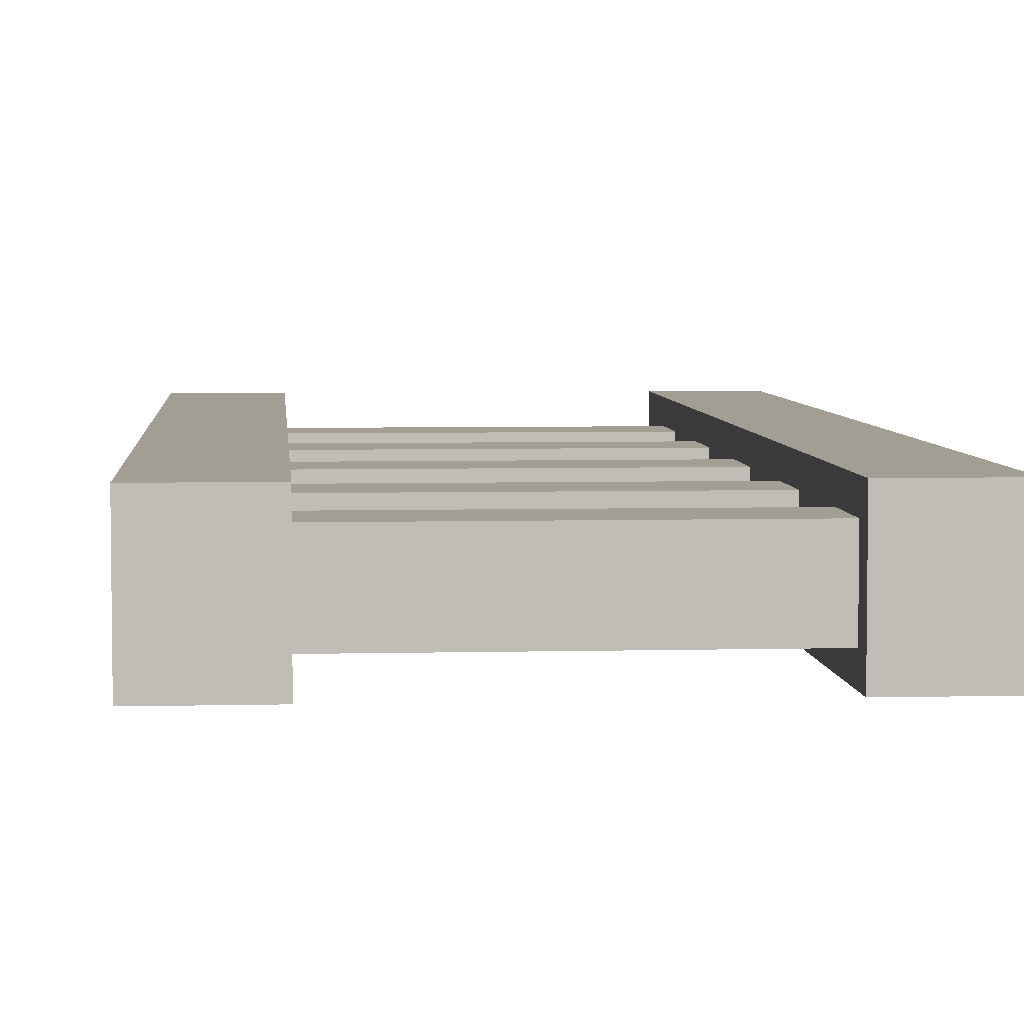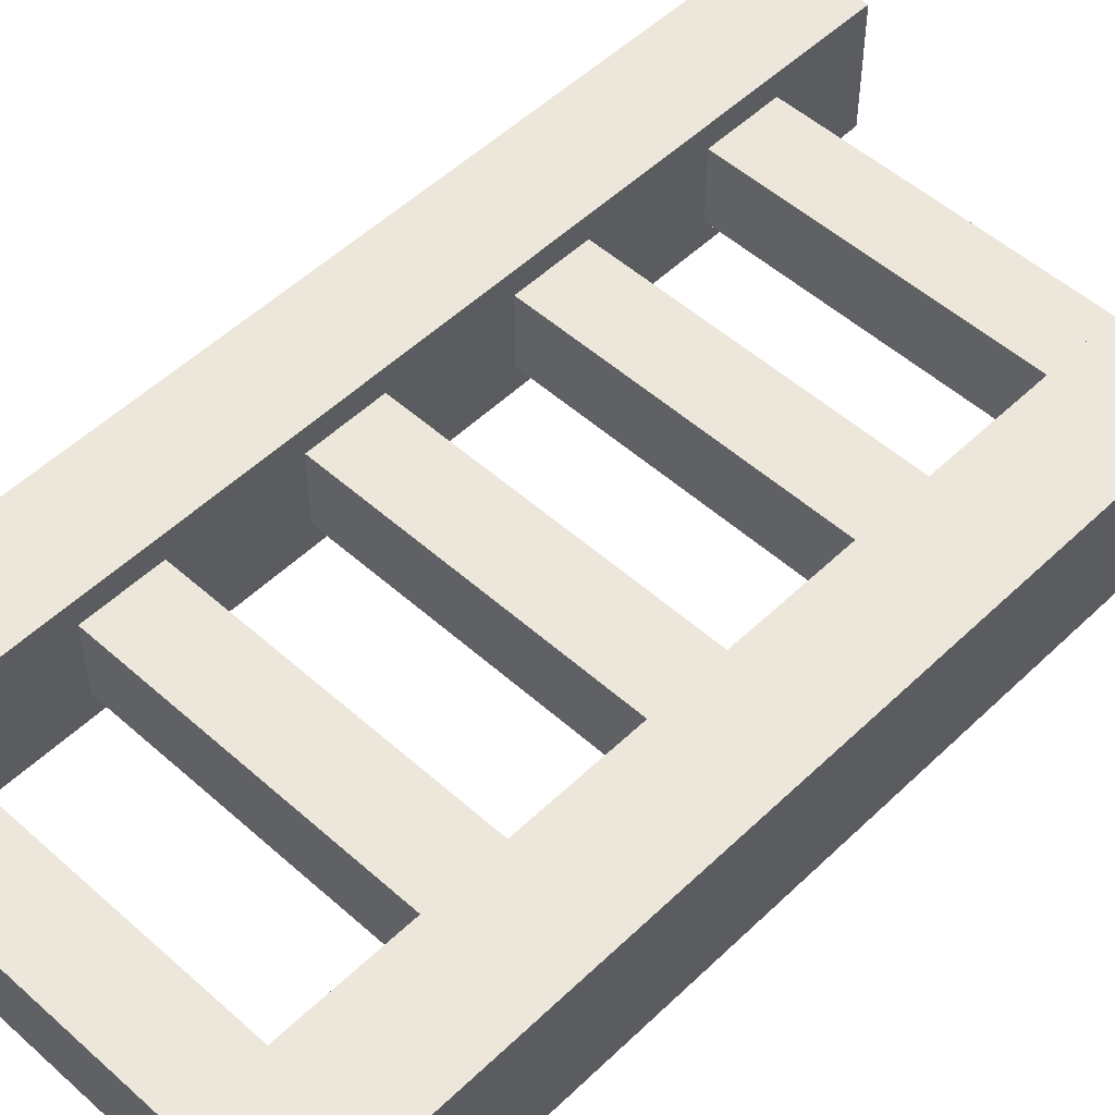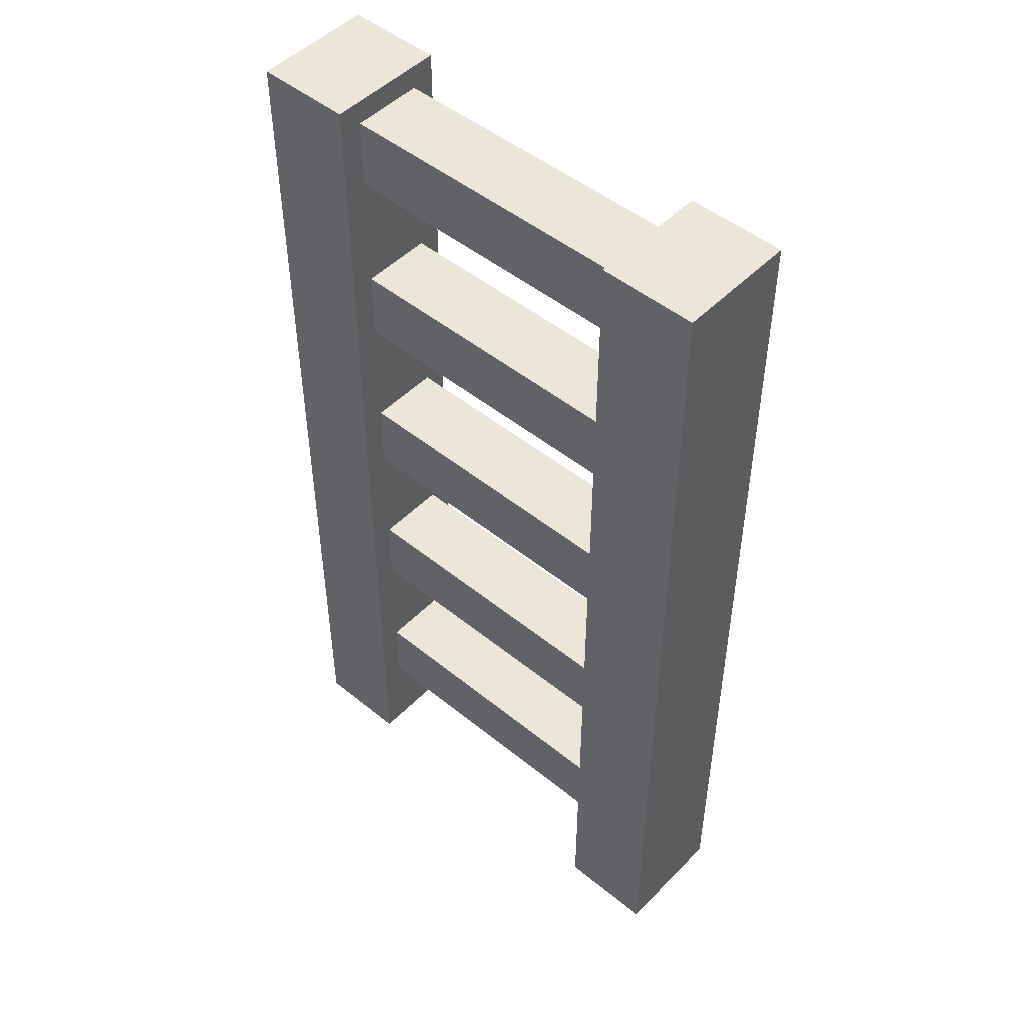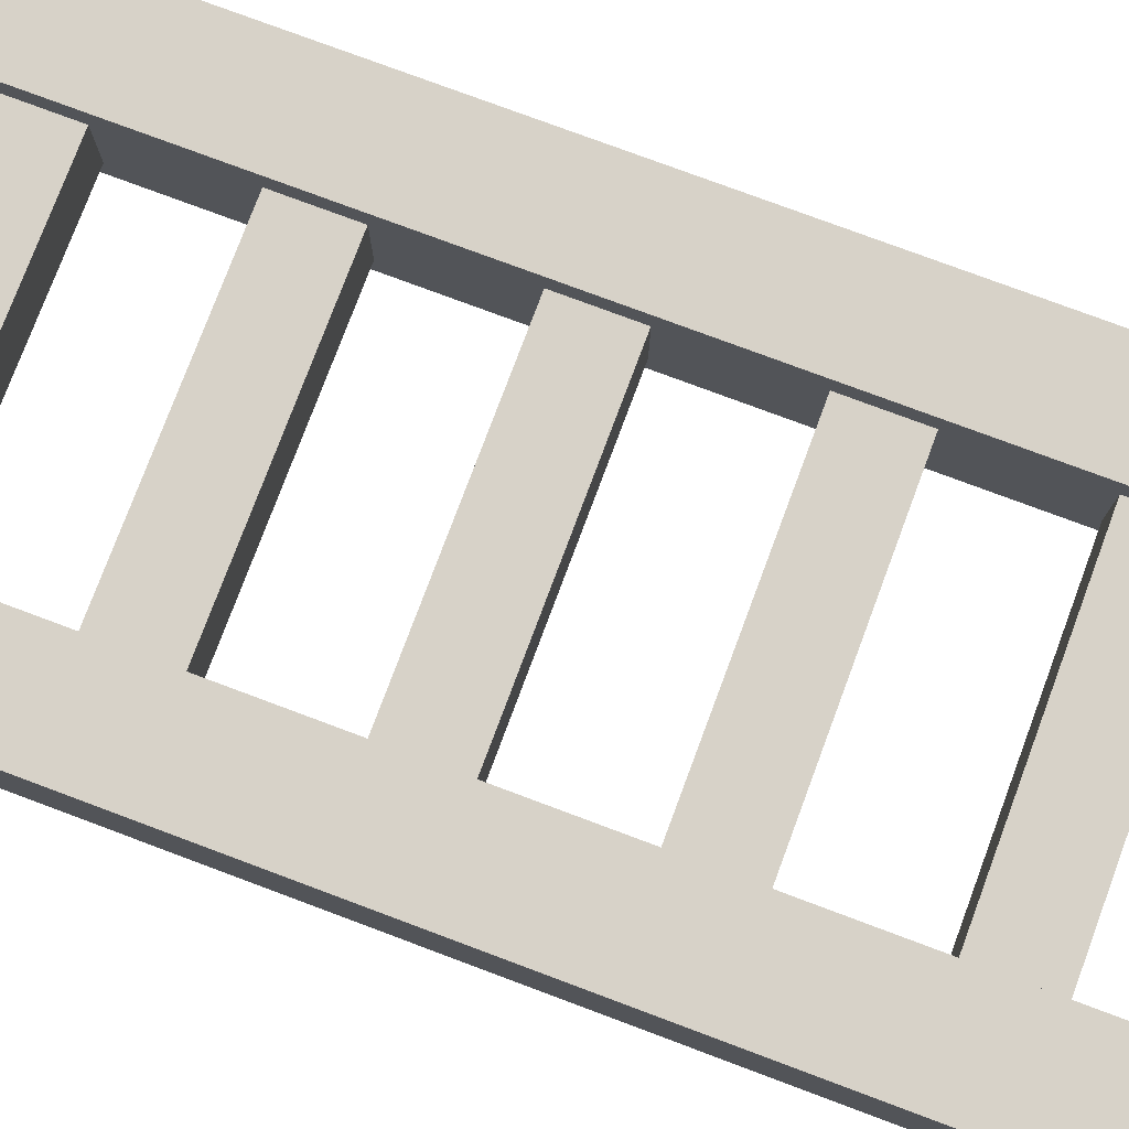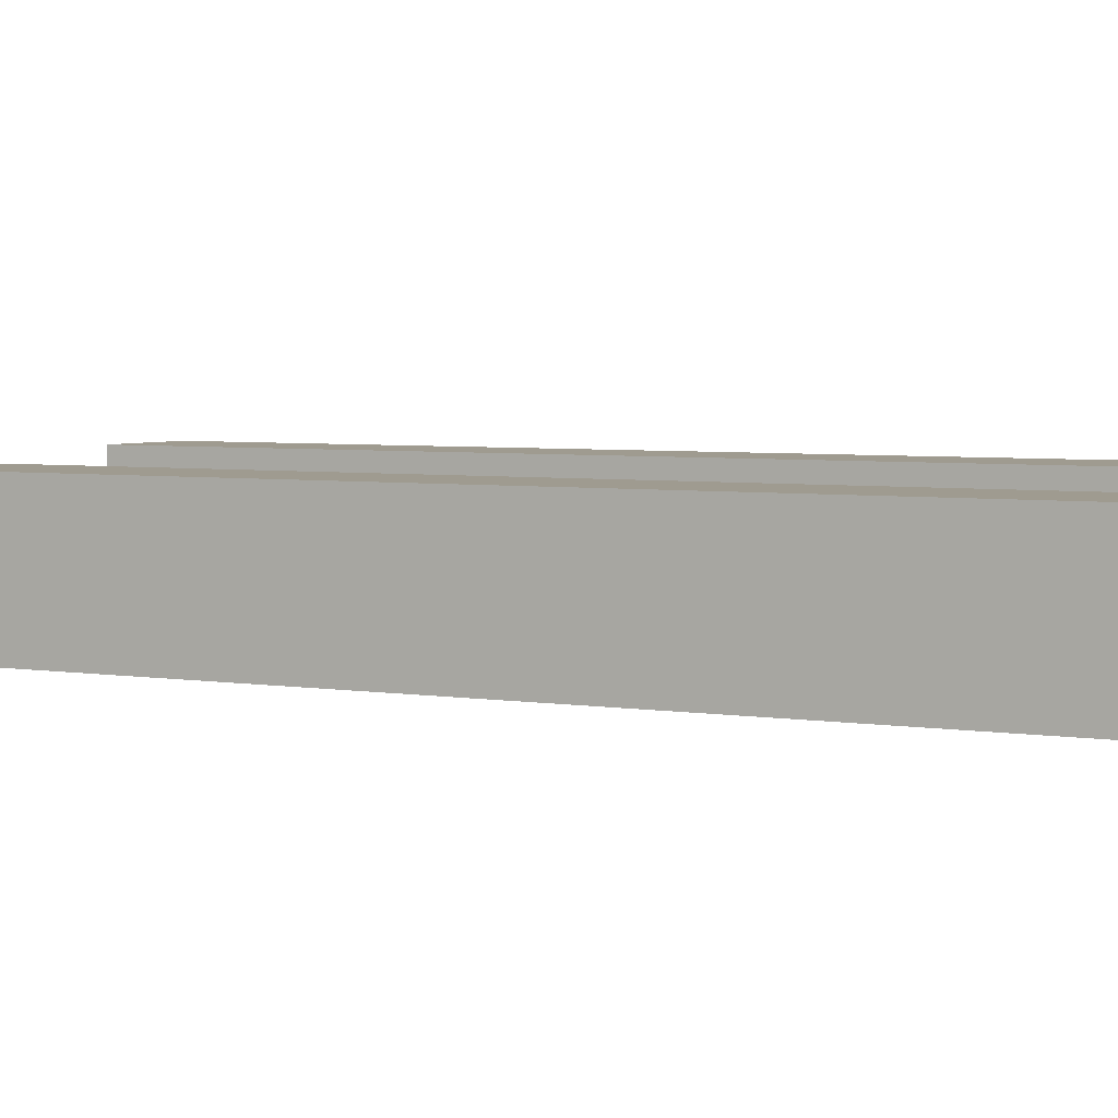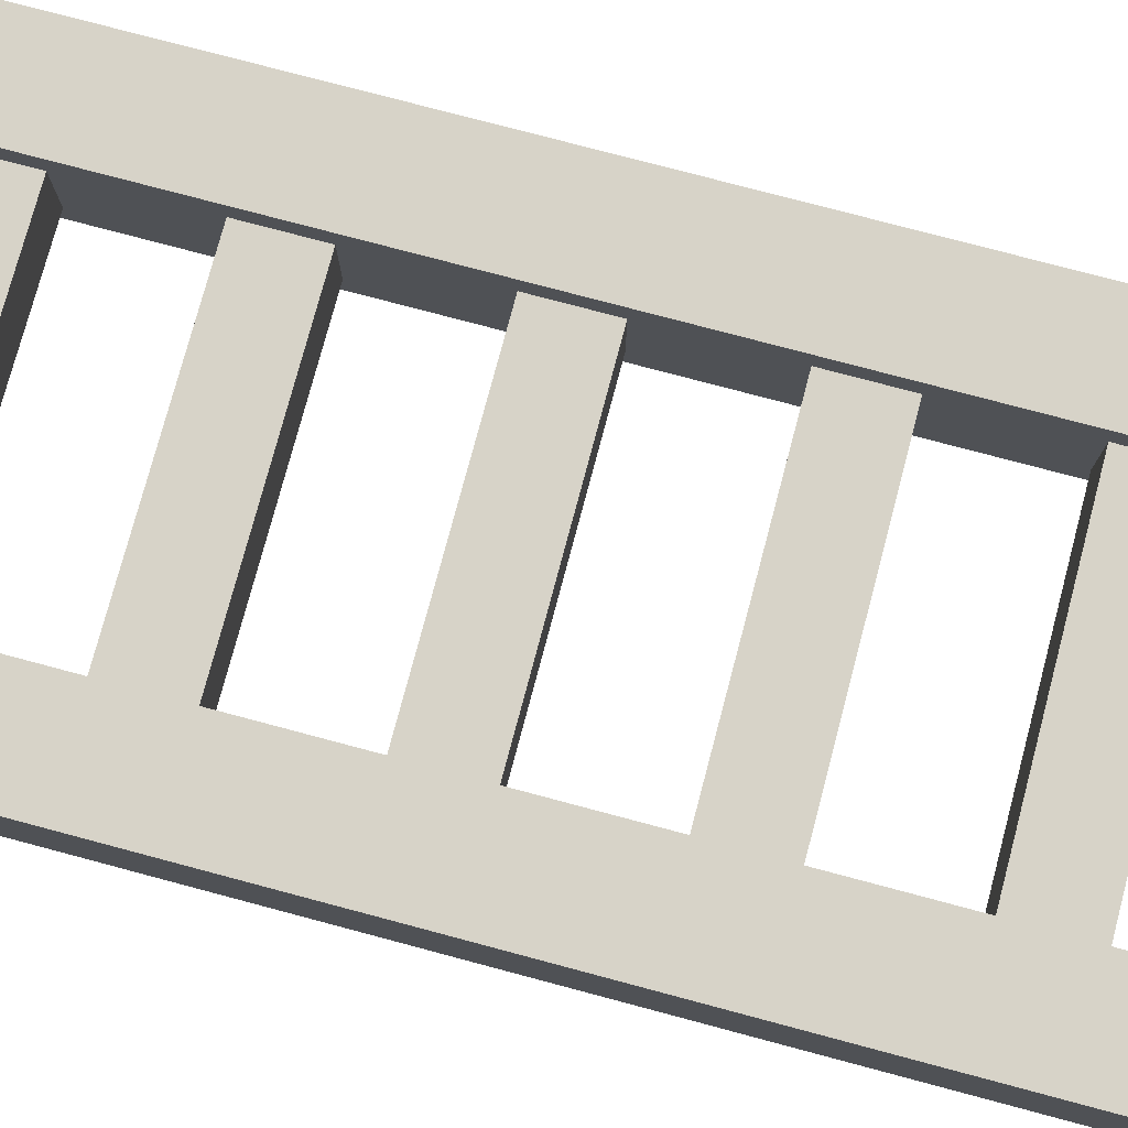
<metadata>
{"format":"obj","ext":"obj","renderer":"f3d","projection":"perspective","resolution":1024,"background":"white","views":[{"elev":5.1,"azim":175.5,"up":"+Z"},{"elev":51.8,"azim":-136.0,"up":"+Z"},{"elev":49.0,"azim":42.0,"up":"+Y"},{"elev":77.3,"azim":-69.5,"up":"+Z"},{"elev":4.0,"azim":119.7,"up":"+Z"},{"elev":77.1,"azim":-75.1,"up":"+Z"}]}
</metadata>
<code>
v -12 0 3
v -12 0 -2
v -12 40 3
v -12 40 -2
v 5 0 3
v 5 0 -2
v 5 4 2
v 5 4 -1
v 5 7 2
v 5 7 -1
v 5 12 2
v 5 12 -1
v 5 15 2
v 5 15 -1
v 5 20 2
v 5 20 -1
v 5 23 2
v 5 23 -1
v 5 28 2
v 5 28 -1
v 5 31 2
v 5 31 -1
v 5 36 2
v 5 36 -1
v 5 39 2
v 5 39 -1
v 5 40 3
v 5 40 -2
v -8 0 3
v -8 0 -2
v -8 4 2
v -8 4 -1
v -8 7 2
v -8 7 -1
v -8 12 2
v -8 12 -1
v -8 15 2
v -8 15 -1
v -8 20 2
v -8 20 -1
v -8 23 2
v -8 23 -1
v -8 28 2
v -8 28 -1
v -8 31 2
v -8 31 -1
v -8 36 2
v -8 36 -1
v -8 39 2
v -8 39 -1
v -8 40 3
v -8 40 -2
v 9 0 3
v 9 0 -2
v 9 40 3
v 9 40 -2
v -12 0 3
v -12 40 3
v -8 0 3
v -8 40 3
v 5 0 3
v 5 40 3
v 9 0 3
v 9 40 3
v -8 4 2
v -8 7 2
v -8 12 2
v -8 15 2
v -8 20 2
v -8 23 2
v -8 28 2
v -8 31 2
v -8 36 2
v -8 39 2
v 5 4 2
v 5 7 2
v 5 12 2
v 5 15 2
v 5 20 2
v 5 23 2
v 5 28 2
v 5 31 2
v 5 36 2
v 5 39 2
v -8 4 -1
v -8 7 -1
v -8 12 -1
v -8 15 -1
v -8 20 -1
v -8 23 -1
v -8 28 -1
v -8 31 -1
v -8 36 -1
v -8 39 -1
v 5 4 -1
v 5 7 -1
v 5 12 -1
v 5 15 -1
v 5 20 -1
v 5 23 -1
v 5 28 -1
v 5 31 -1
v 5 36 -1
v 5 39 -1
v -12 0 -2
v -12 40 -2
v -8 0 -2
v -8 40 -2
v 5 0 -2
v 5 40 -2
v 9 0 -2
v 9 40 -2
v -12 0 3
v -8 0 3
v 5 0 3
v 9 0 3
v -12 0 -2
v -8 0 -2
v 5 0 -2
v 9 0 -2
v -8 4 2
v 5 4 2
v -8 4 -1
v 5 4 -1
v -8 12 2
v 5 12 2
v -8 12 -1
v 5 12 -1
v -8 20 2
v 5 20 2
v -8 20 -1
v 5 20 -1
v -8 28 2
v 5 28 2
v -8 28 -1
v 5 28 -1
v -8 36 2
v 5 36 2
v -8 36 -1
v 5 36 -1
v -8 7 2
v 5 7 2
v -8 7 -1
v 5 7 -1
v -8 15 2
v 5 15 2
v -8 15 -1
v 5 15 -1
v -8 23 2
v 5 23 2
v -8 23 -1
v 5 23 -1
v -8 31 2
v 5 31 2
v -8 31 -1
v 5 31 -1
v -8 39 2
v 5 39 2
v -8 39 -1
v 5 39 -1
v -12 40 3
v -8 40 3
v 5 40 3
v 9 40 3
v -12 40 -2
v -8 40 -2
v 5 40 -2
v 9 40 -2
f 3 2 1
f 4 2 3
f 7 6 5
f 8 6 7
f 9 7 5
f 10 6 8
f 11 9 5
f 11 10 9
f 12 6 10
f 12 10 11
f 13 11 5
f 14 6 12
f 15 13 5
f 15 14 13
f 16 6 14
f 16 14 15
f 17 15 5
f 18 6 16
f 19 17 5
f 19 18 17
f 20 6 18
f 20 18 19
f 21 19 5
f 22 6 20
f 23 21 5
f 23 22 21
f 24 6 22
f 24 22 23
f 25 23 5
f 26 6 24
f 27 25 5
f 27 26 25
f 28 6 26
f 28 26 27
f 29 30 31
f 31 30 32
f 29 31 33
f 32 30 34
f 29 33 35
f 33 34 35
f 34 30 36
f 35 34 36
f 29 35 37
f 36 30 38
f 29 37 39
f 37 38 39
f 38 30 40
f 39 38 40
f 29 39 41
f 40 30 42
f 29 41 43
f 41 42 43
f 42 30 44
f 43 42 44
f 29 43 45
f 44 30 46
f 29 45 47
f 45 46 47
f 46 30 48
f 47 46 48
f 29 47 49
f 48 30 50
f 29 49 51
f 49 50 51
f 50 30 52
f 51 50 52
f 53 54 55
f 55 54 56
f 59 58 57
f 60 58 59
f 63 62 61
f 64 62 63
f 75 66 65
f 76 66 75
f 77 68 67
f 78 68 77
f 79 70 69
f 80 70 79
f 81 72 71
f 82 72 81
f 83 74 73
f 84 74 83
f 85 86 95
f 95 86 96
f 87 88 97
f 97 88 98
f 89 90 99
f 99 90 100
f 91 92 101
f 101 92 102
f 93 94 103
f 103 94 104
f 105 106 107
f 107 106 108
f 109 110 111
f 111 110 112
f 117 114 113
f 118 114 117
f 119 116 115
f 120 116 119
f 123 122 121
f 124 122 123
f 127 126 125
f 128 126 127
f 131 130 129
f 132 130 131
f 135 134 133
f 136 134 135
f 139 138 137
f 140 138 139
f 141 142 143
f 143 142 144
f 145 146 147
f 147 146 148
f 149 150 151
f 151 150 152
f 153 154 155
f 155 154 156
f 157 158 159
f 159 158 160
f 161 162 165
f 165 162 166
f 163 164 167
f 167 164 168

</code>
